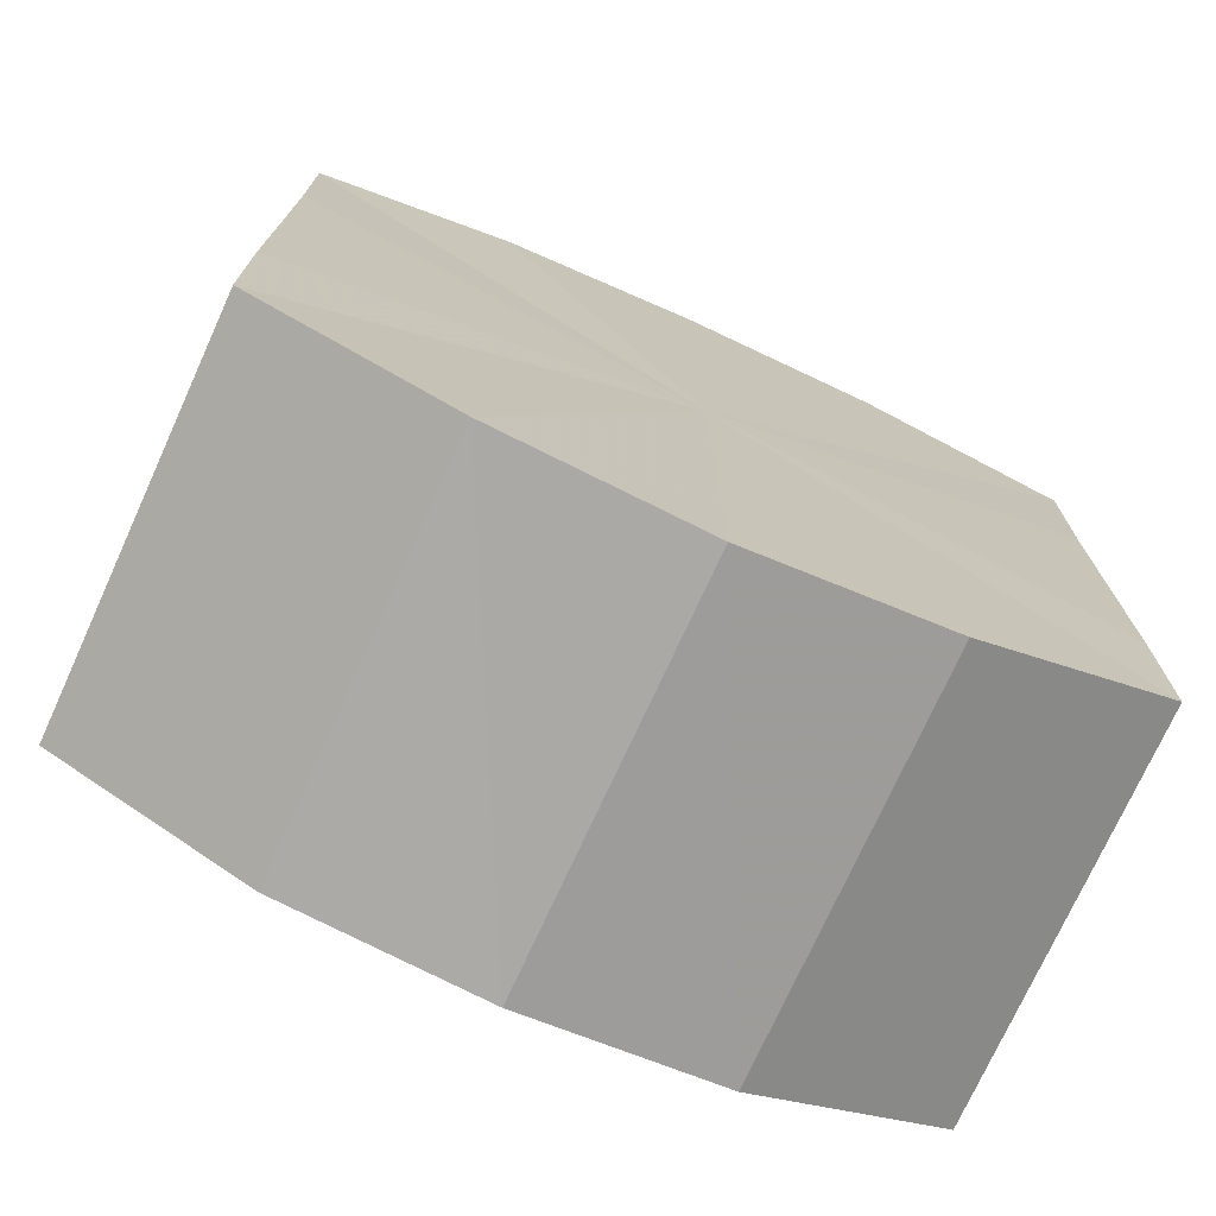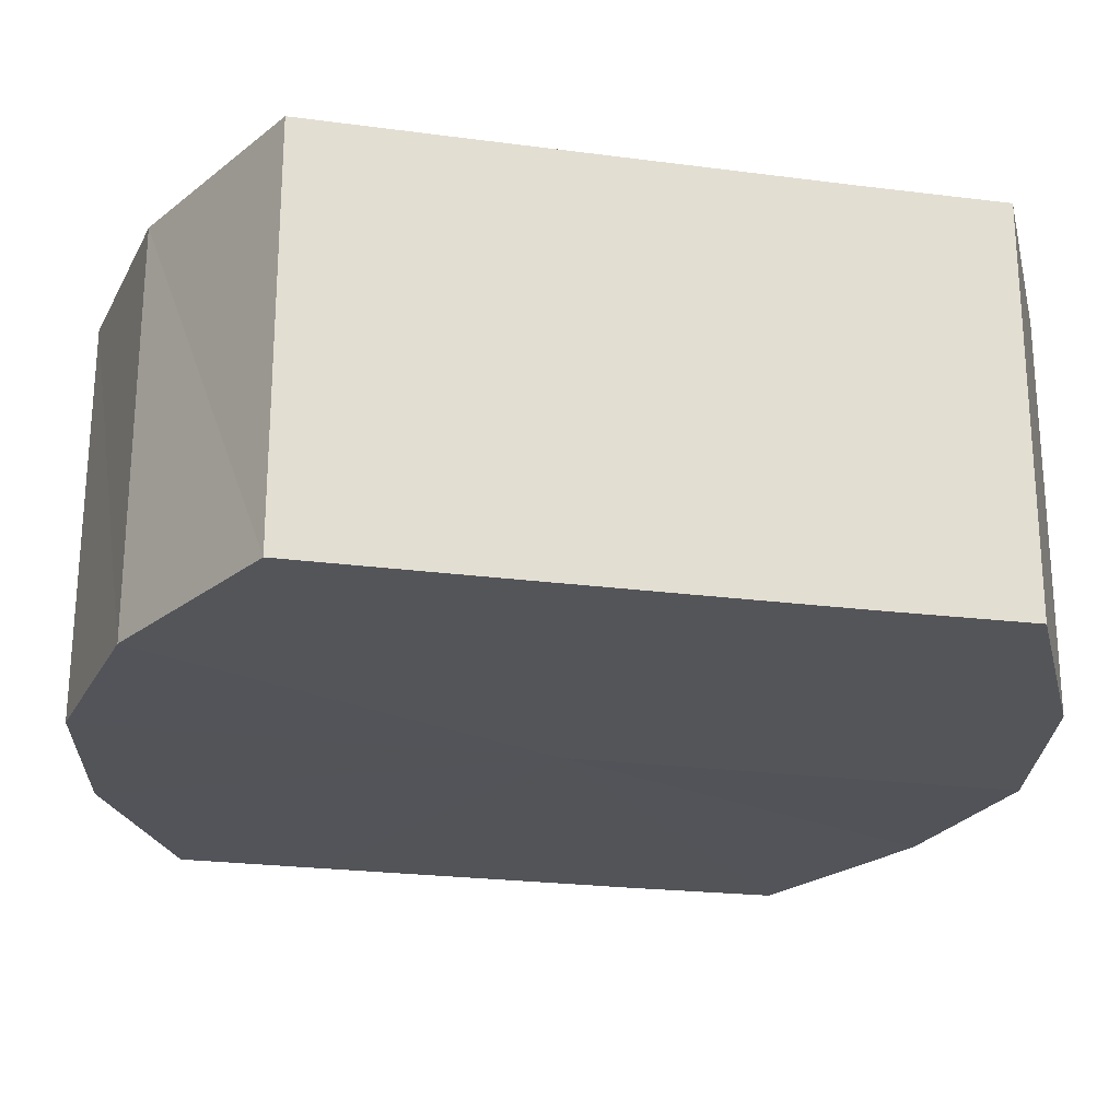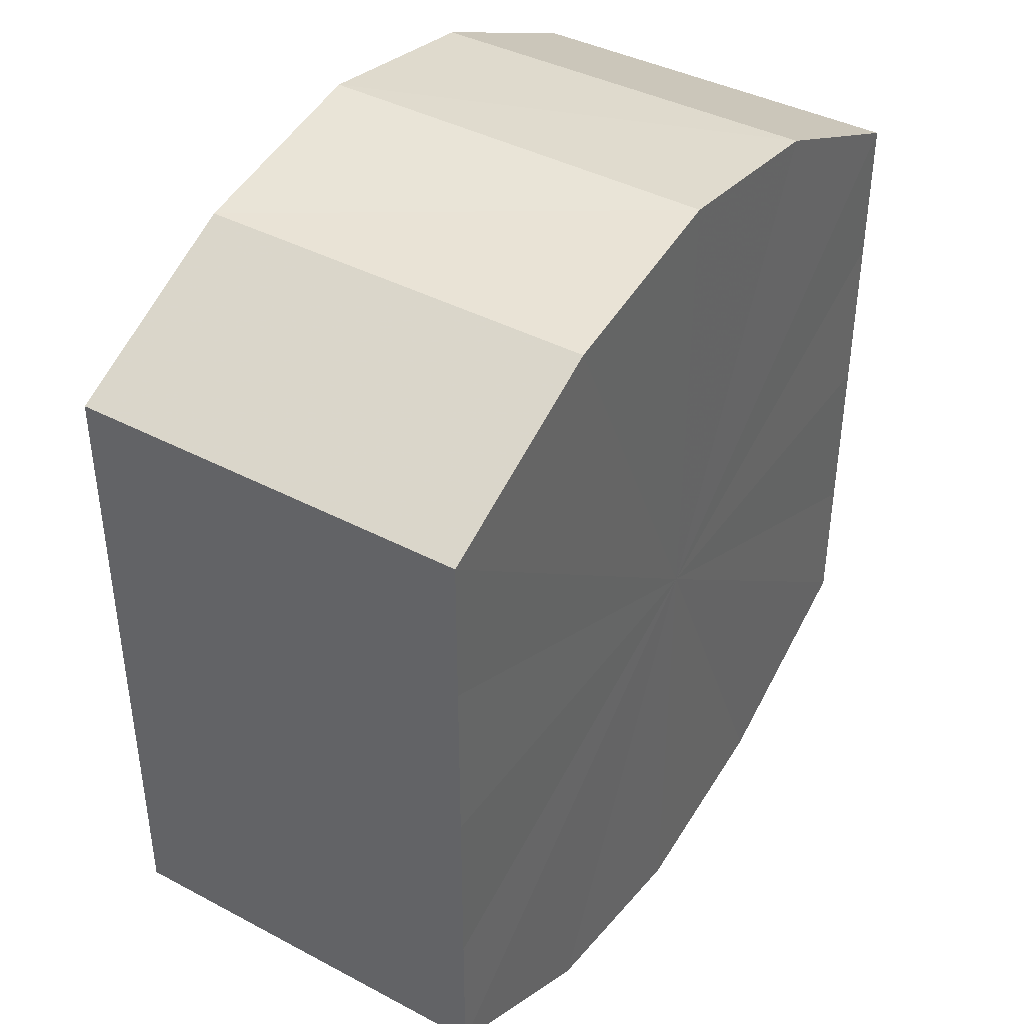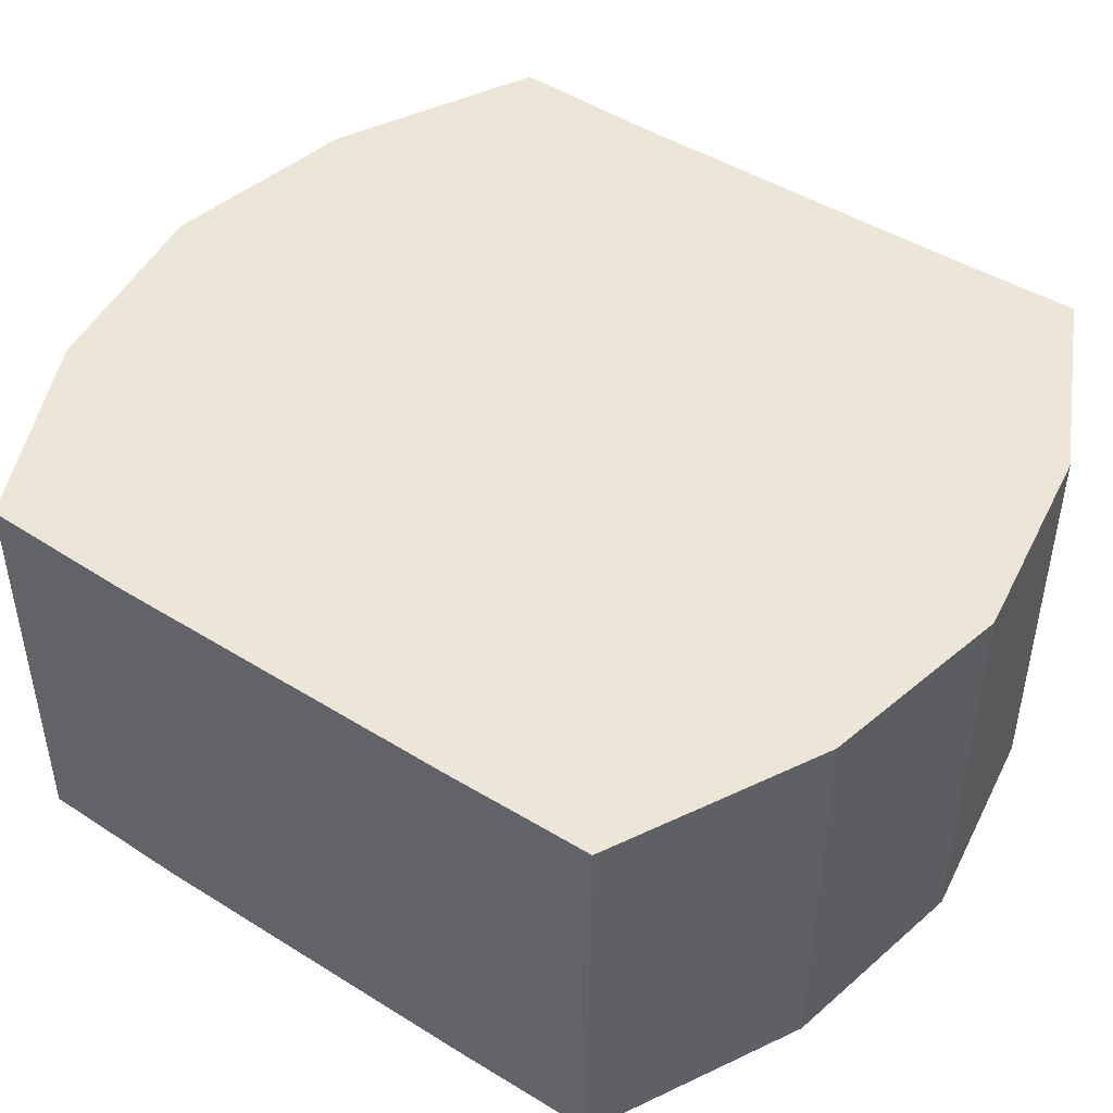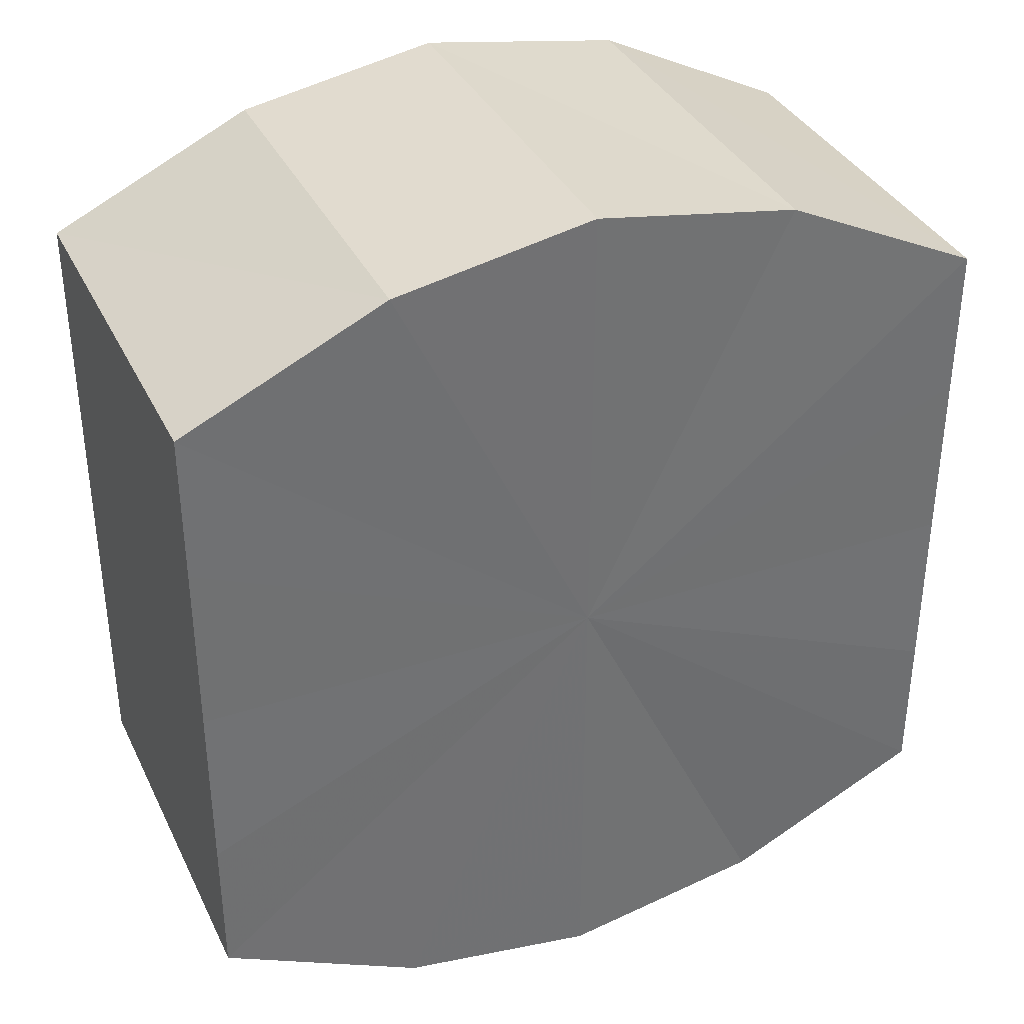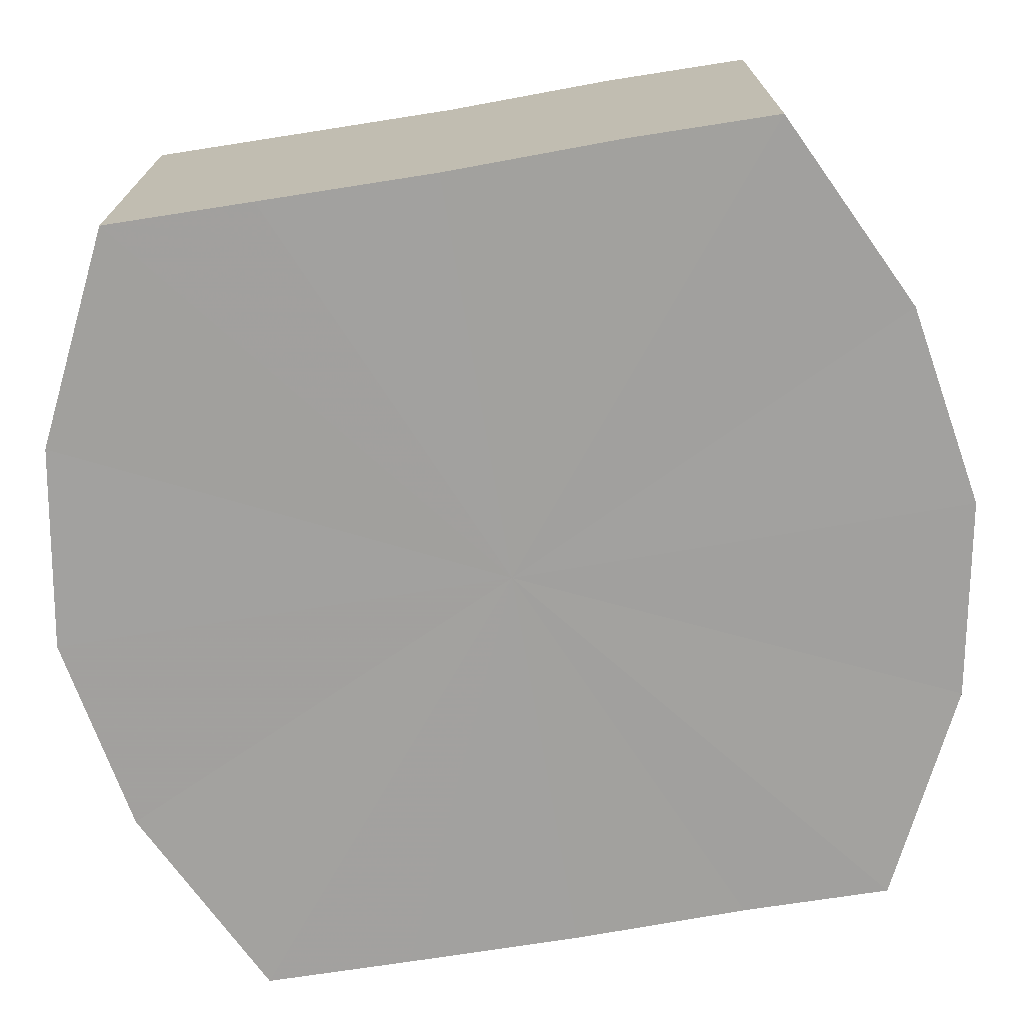
<metadata>
{"format":"obj","ext":"obj","renderer":"f3d","projection":"perspective","resolution":1024,"background":"white","views":[{"elev":-73.8,"azim":-24.3,"up":"+Z"},{"elev":-23.8,"azim":-102.2,"up":"+Y"},{"elev":40.9,"azim":122.5,"up":"+Z"},{"elev":46.1,"azim":-54.5,"up":"+Y"},{"elev":36.2,"azim":156.5,"up":"+Z"},{"elev":-72.1,"azim":99.6,"up":"+Y"}]}
</metadata>
<code>
o 6340
v 2245 1881 7.243
v 2245 1881 7.241
v 2245 1881 7.243
v 2245 1881 7.236
v 2245 1881 7.241
v 2245 1881 7.241
v 2245 1881 7.241
v 2245 1881 7.229
v 2245 1881 7.236
v 2245 1881 7.236
v 2245 1881 7.236
v 2245 1881 7.22
v 2245 1881 7.229
v 2245 1881 7.229
v 2245 1881 7.229
v 2245 1881 7.211
v 2245 1881 7.22
v 2245 1881 7.22
v 2245 1881 7.22
v 2245 1881 7.204
v 2245 1881 7.211
v 2245 1881 7.211
v 2245 1881 7.211
v 2245 1881 7.199
v 2245 1881 7.204
v 2245 1881 7.204
v 2245 1881 7.204
v 2245 1881 7.197
v 2245 1881 7.199
v 2245 1881 7.199
v 2245 1881 7.199
v 2245 1881 7.197
v 2245 1881 7.243
v 2245 1881 7.241
v 2245 1881 7.241
v 2245 1881 7.236
v 2245 1881 7.236
v 2245 1881 7.241
v 2245 1881 7.243
v 2245 1881 7.236
v 2245 1881 7.241
v 2245 1881 7.229
v 2245 1881 7.229
v 2245 1881 7.229
v 2245 1881 7.236
v 2245 1881 7.22
v 2245 1881 7.229
v 2245 1881 7.22
v 2245 1881 7.22
v 2245 1881 7.211
v 2245 1881 7.22
v 2245 1881 7.204
v 2245 1881 7.211
v 2245 1881 7.211
v 2245 1881 7.211
v 2245 1881 7.199
v 2245 1881 7.204
v 2245 1881 7.197
v 2245 1881 7.199
v 2245 1881 7.204
v 2245 1881 7.204
v 2245 1881 7.199
v 2245 1881 7.197
v 2245 1881 7.199
v 2245 1881 7.22
v 2245 1881 7.241
v 2245 1881 7.243
v 2245 1881 7.236
v 2245 1881 7.241
v 2245 1881 7.229
v 2245 1881 7.236
v 2245 1881 7.22
v 2245 1881 7.229
v 2245 1881 7.211
v 2245 1881 7.22
v 2245 1881 7.204
v 2245 1881 7.211
v 2245 1881 7.199
v 2245 1881 7.204
v 2245 1881 7.197
v 2245 1881 7.199
v 2245 1881 7.22
v 2245 1881 7.243
v 2245 1881 7.241
v 2245 1881 7.241
v 2245 1881 7.236
v 2245 1881 7.236
v 2245 1881 7.229
v 2245 1881 7.229
v 2245 1881 7.22
v 2245 1881 7.22
v 2245 1881 7.211
v 2245 1881 7.211
v 2245 1881 7.204
v 2245 1881 7.204
v 2245 1881 7.199
v 2245 1881 7.199
v 2245 1881 7.197
f 1 2 3
f 2 4 5
f 6 1 7
f 4 8 9
f 10 6 11
f 8 12 13
f 14 10 15
f 12 16 17
f 18 14 19
f 16 20 21
f 22 18 23
f 20 24 25
f 26 22 27
f 24 28 29
f 30 26 31
f 28 30 32
f 33 34 35
f 35 36 37
f 38 39 33
f 40 41 38
f 37 42 43
f 44 45 40
f 46 47 44
f 43 48 49
f 50 51 46
f 52 53 50
f 49 54 55
f 56 57 52
f 58 59 56
f 55 60 61
f 62 63 58
f 61 64 62
f 65 66 67
f 65 68 66
f 65 67 69
f 65 70 68
f 65 69 71
f 65 72 70
f 65 71 73
f 65 74 72
f 65 73 75
f 65 76 74
f 65 75 77
f 65 78 76
f 65 77 79
f 65 80 78
f 65 79 81
f 65 81 80
f 82 83 84
f 82 85 83
f 82 84 86
f 82 87 85
f 82 86 88
f 82 89 87
f 82 88 90
f 82 91 89
f 82 90 92
f 82 93 91
f 82 92 94
f 82 95 93
f 82 94 96
f 82 97 95
f 82 96 98
f 82 98 97

</code>
